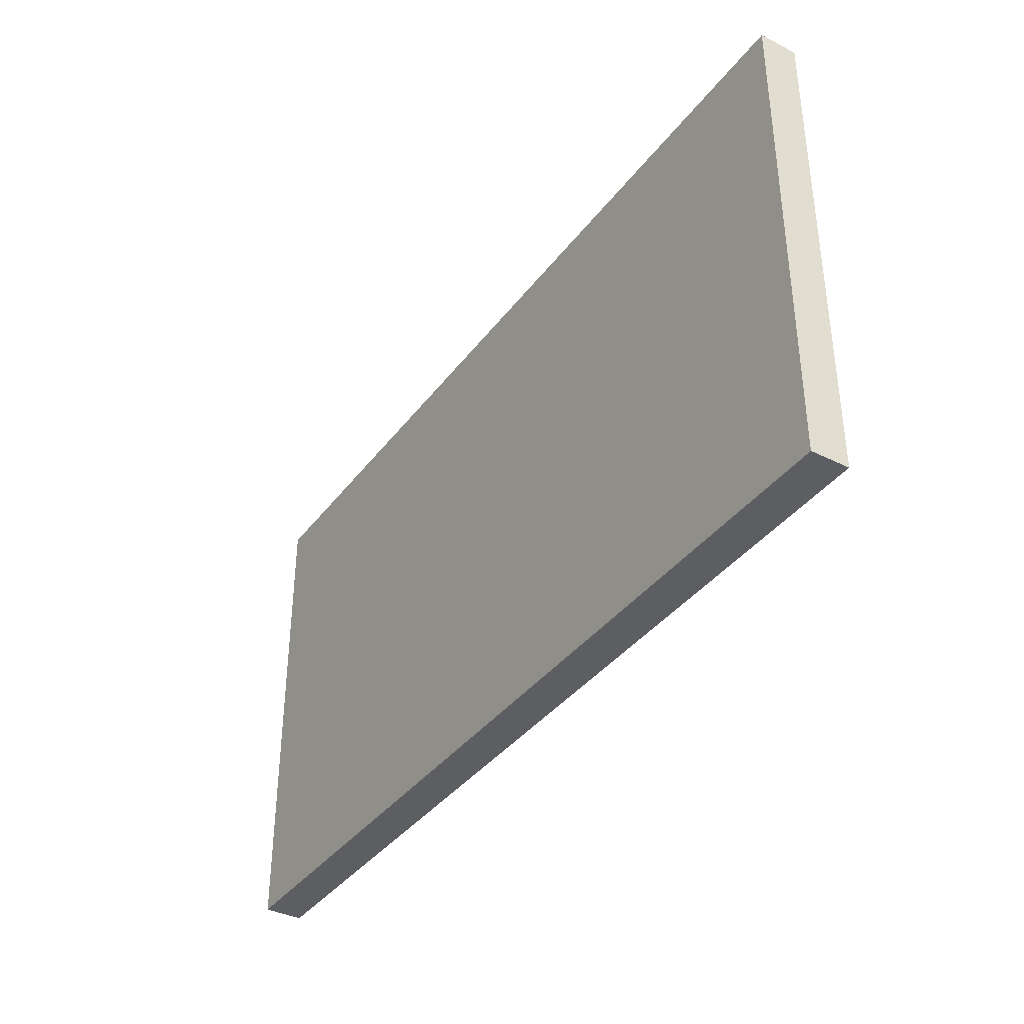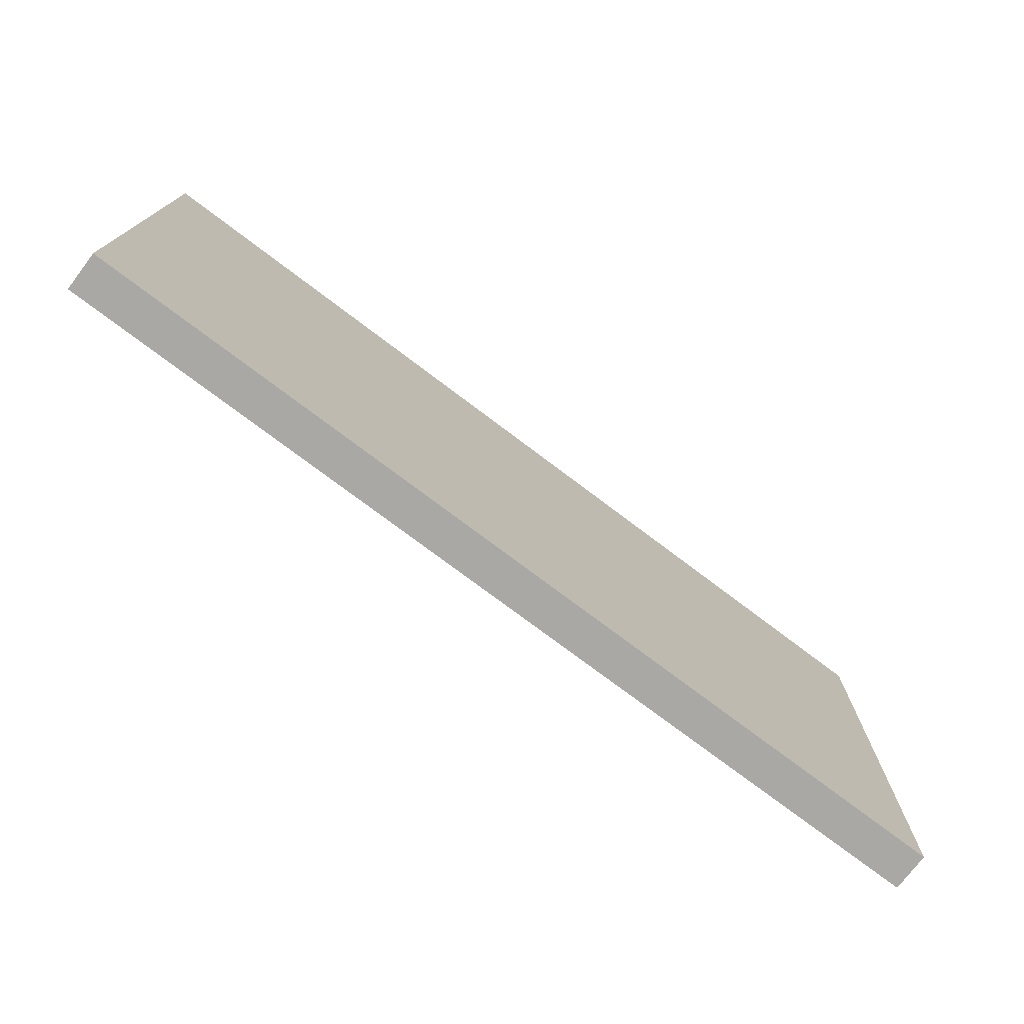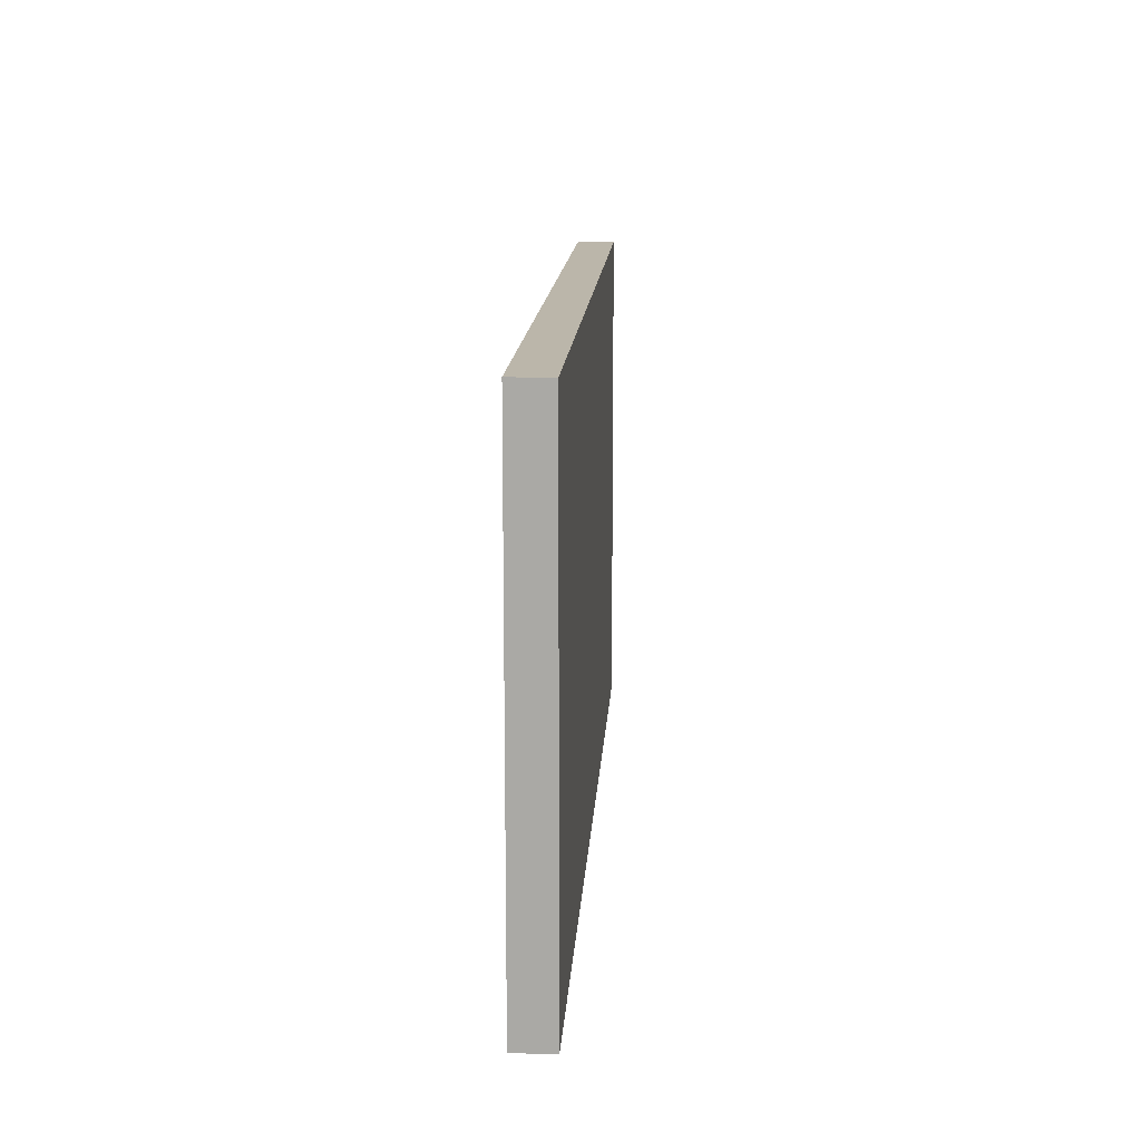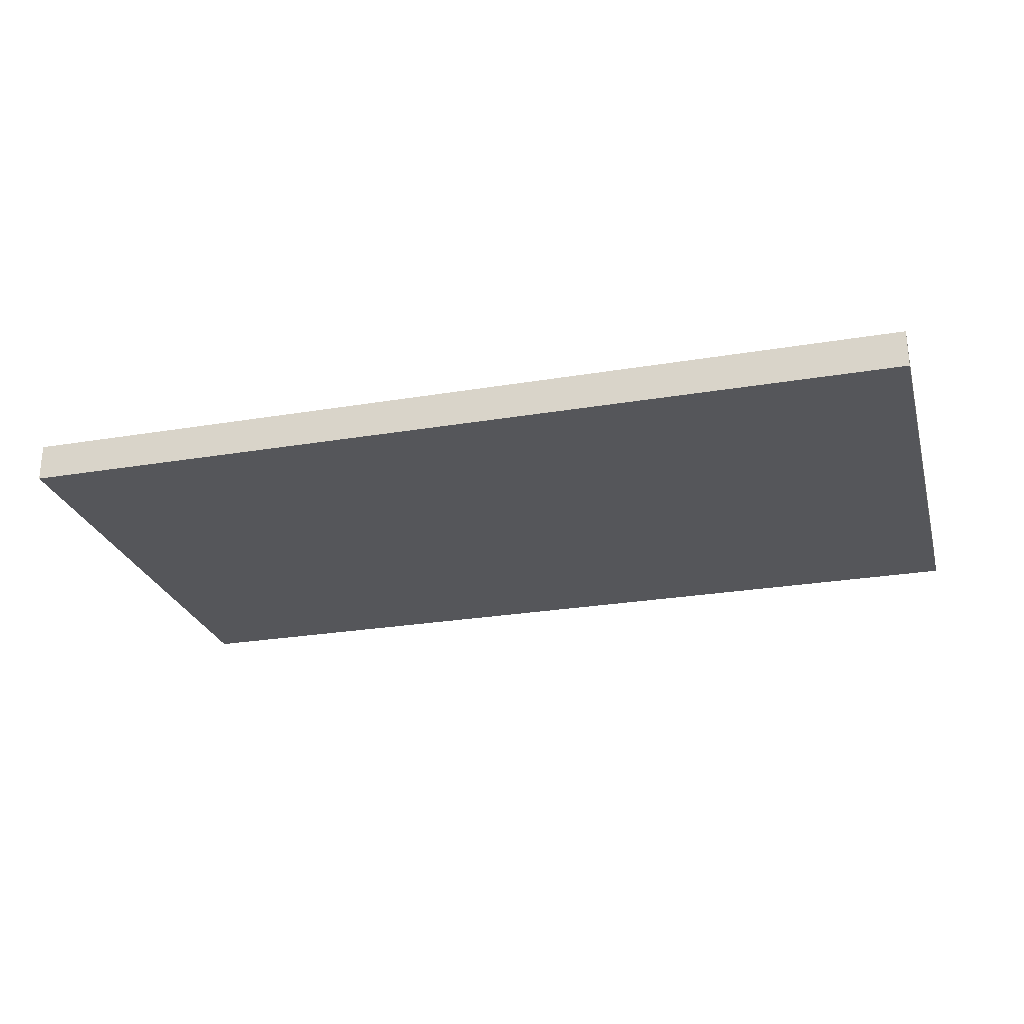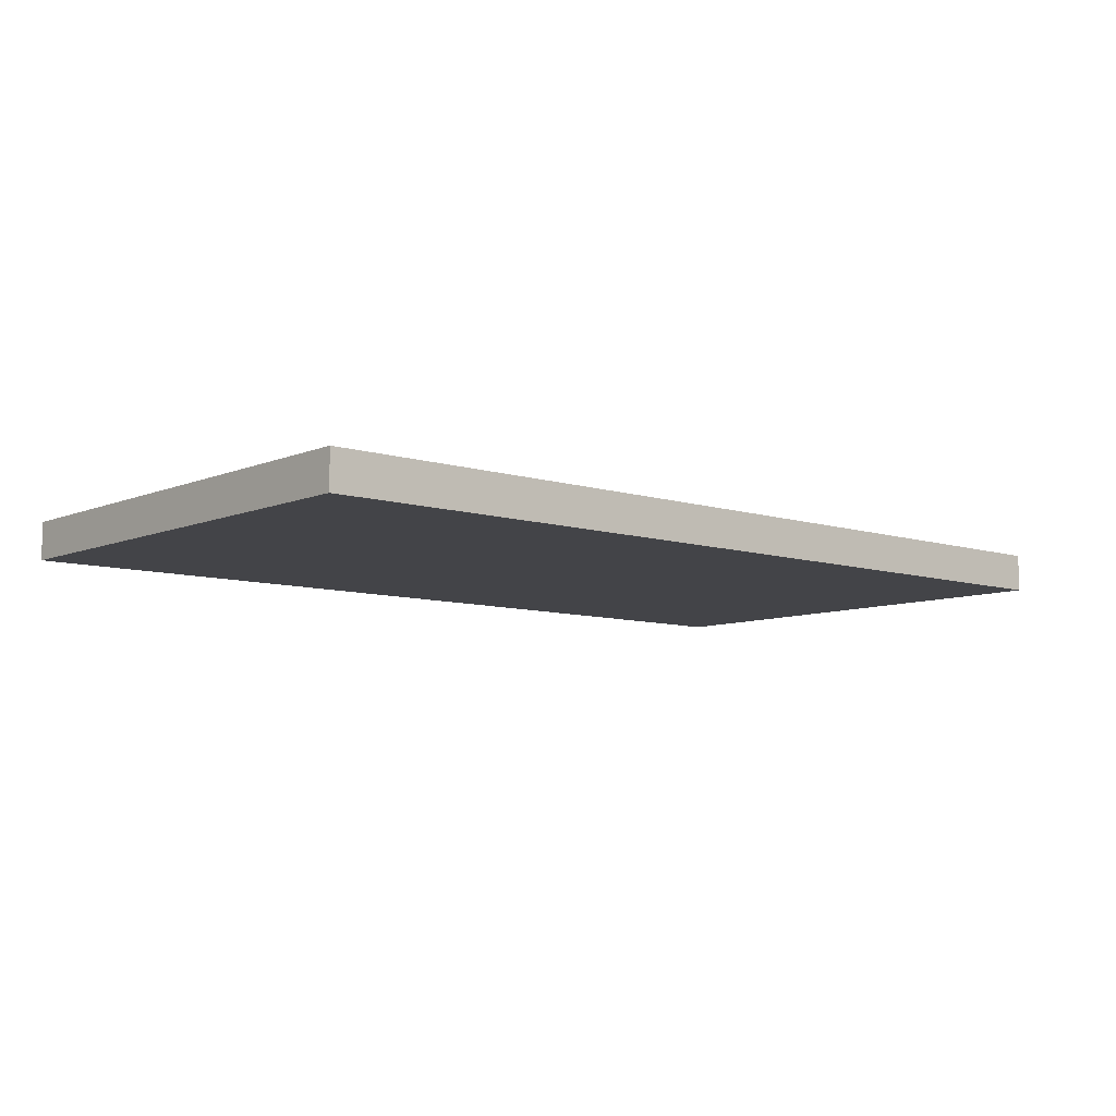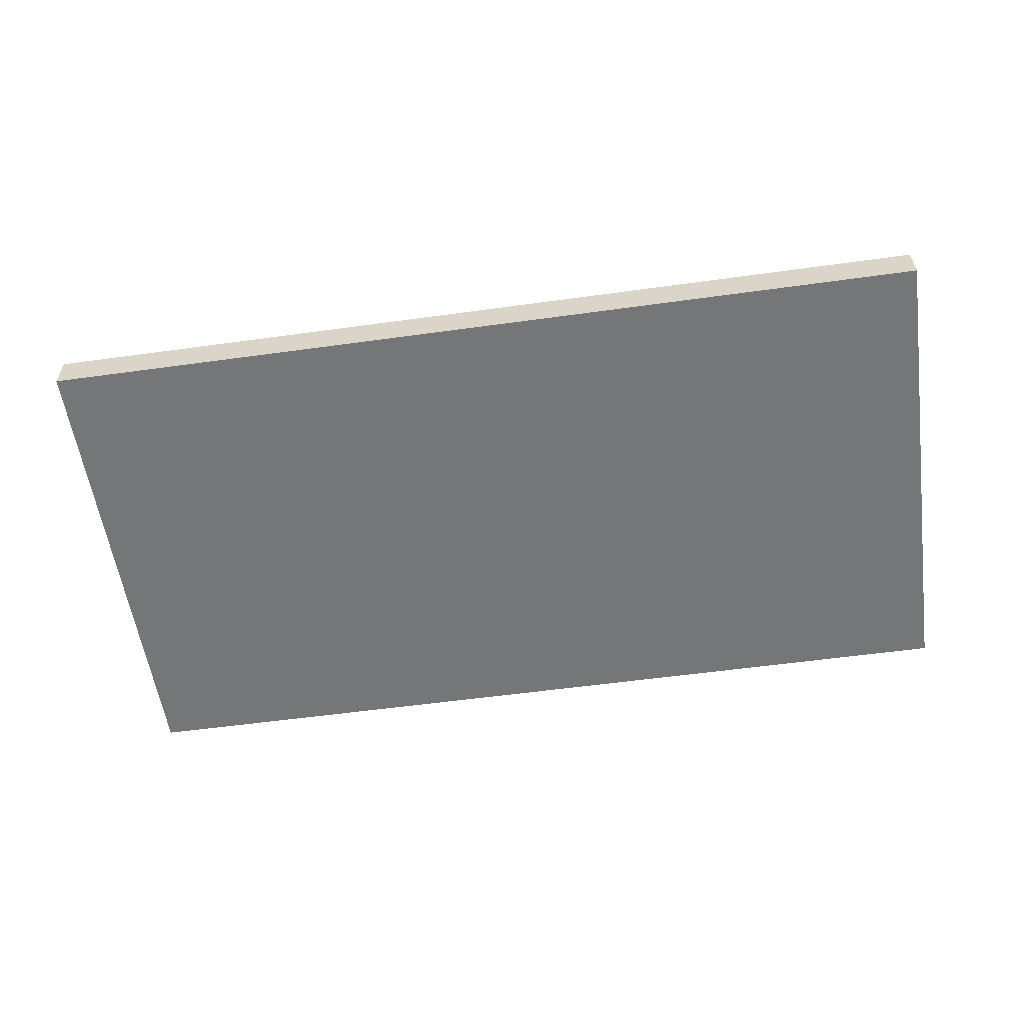
<metadata>
{"format":"obj","ext":"obj","renderer":"f3d","projection":"perspective","resolution":1024,"background":"white","views":[{"elev":-37.8,"azim":-122.5,"up":"+Z"},{"elev":-75.2,"azim":142.9,"up":"+Z"},{"elev":14.0,"azim":-86.6,"up":"+Z"},{"elev":-25.9,"azim":15.0,"up":"+Y"},{"elev":-8.3,"azim":-41.2,"up":"+Y"},{"elev":-56.7,"azim":8.2,"up":"+Y"}]}
</metadata>
<code>
v -2.4 0 2.7
v -2.4 0 5.3
v -2.4 0.2 5.3
v -2.4 0.2 2.7
v 2.4 0 2.7
v -2.4 0 2.7
v -2.4 0.2 2.7
v 2.4 0.2 2.7
v 2.4 0 5.3
v 2.4 0 2.7
v 2.4 0.2 2.7
v 2.4 0.2 5.3
v -2.4 0 5.3
v 2.4 0 5.3
v 2.4 0.2 5.3
v -2.4 0.2 5.3
v -2.4 0.2 5.3
v 2.4 0.2 5.3
v 2.4 0.2 2.7
v -2.4 0.2 2.7
v 2.4 0 5.3
v -2.4 0 5.3
v -2.4 0 2.7
v 2.4 0 2.7
g 490bac2c-e2f9-11ea-beb9-54bf646e7e1f
f 1 2 4
f 4 2 3
g 490bfa4a-e2f9-11ea-943c-54bf646e7e1f
f 5 6 8
f 8 6 7
g 490c213e-e2f9-11ea-964f-54bf646e7e1f
f 9 10 12
f 12 10 11
g 490c6f42-e2f9-11ea-883f-54bf646e7e1f
f 13 14 16
f 16 14 15
g 490cbda4-e2f9-11ea-bc25-54bf646e7e1f
f 18 19 17
f 17 19 20
g 490d0bba-e2f9-11ea-bfef-54bf646e7e1f
f 21 22 24
f 24 22 23

</code>
